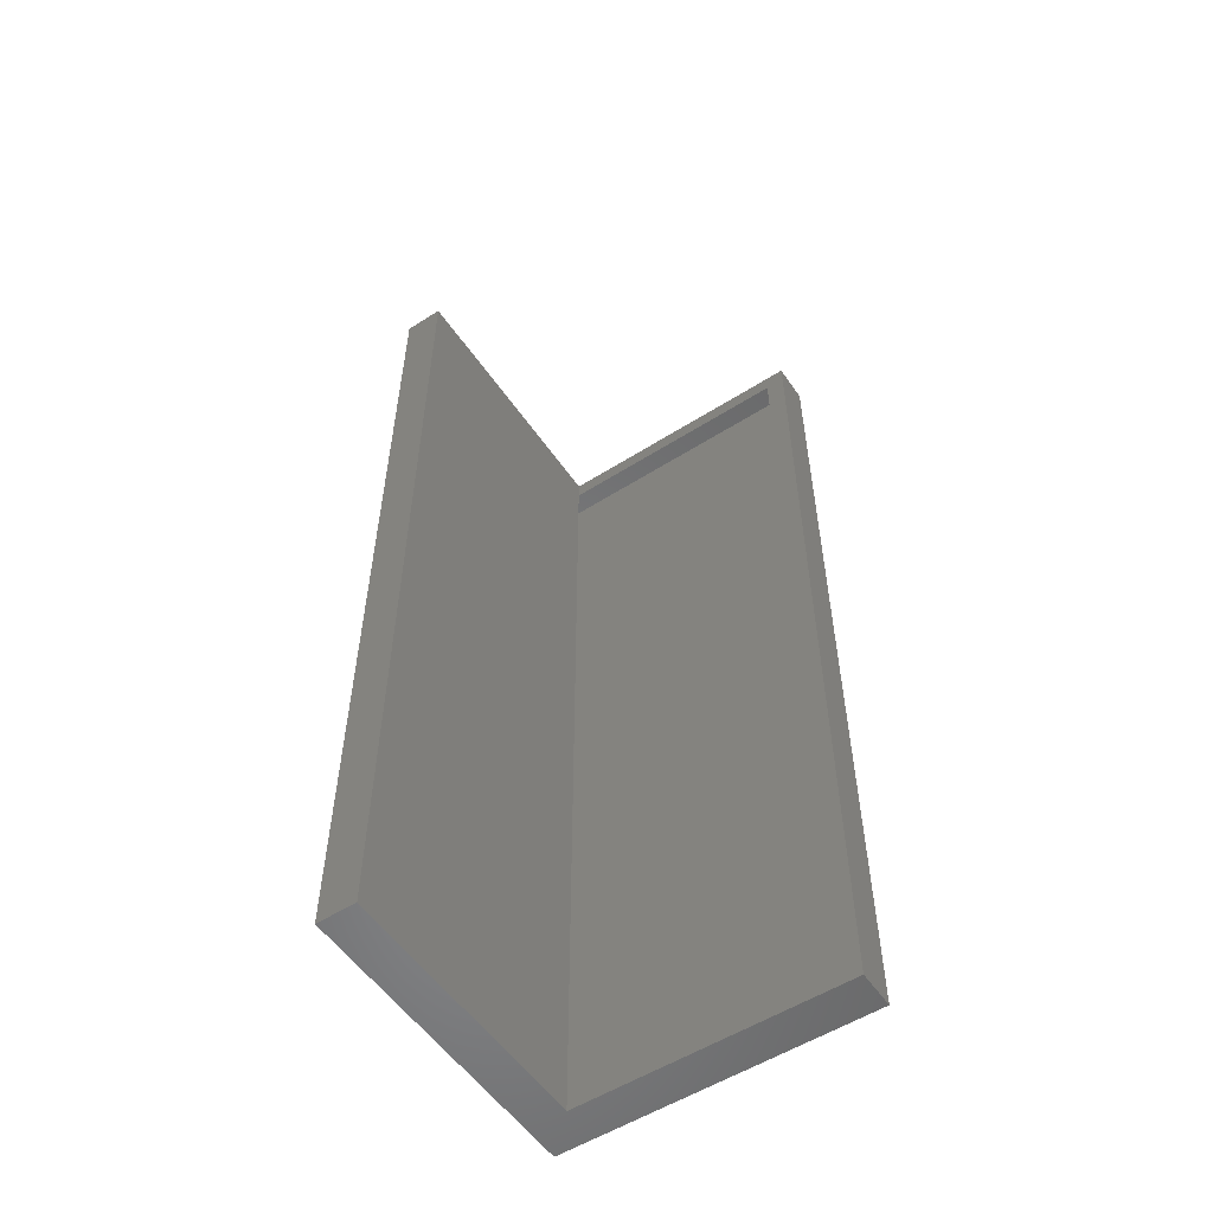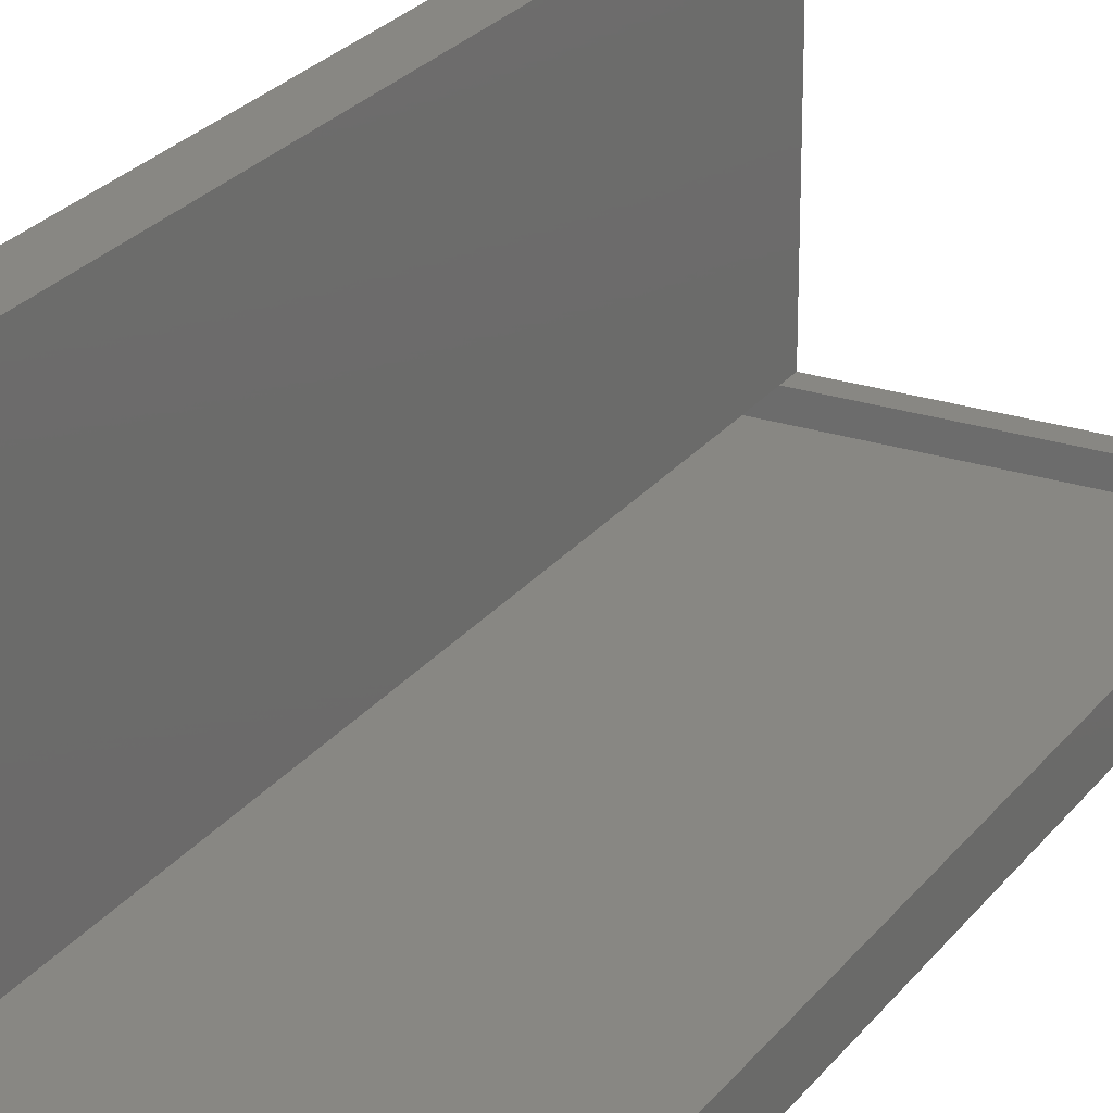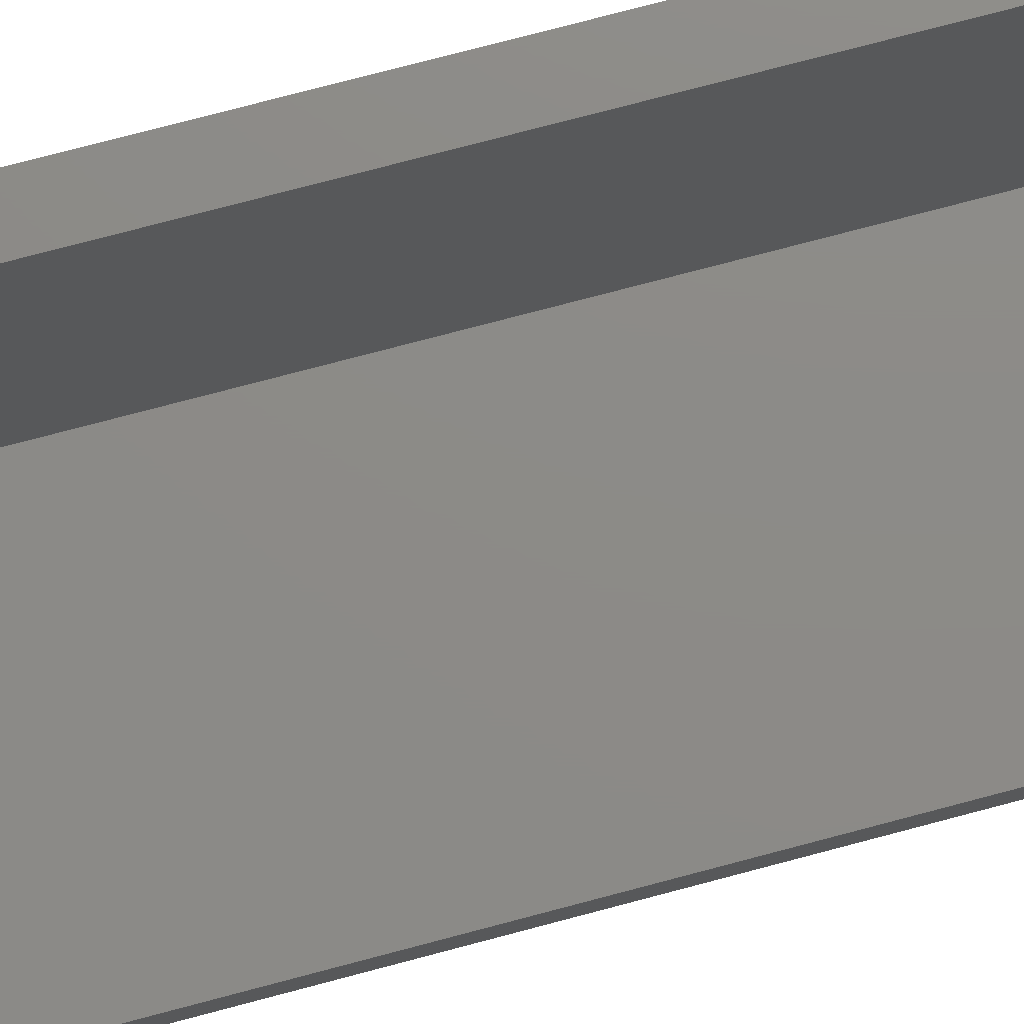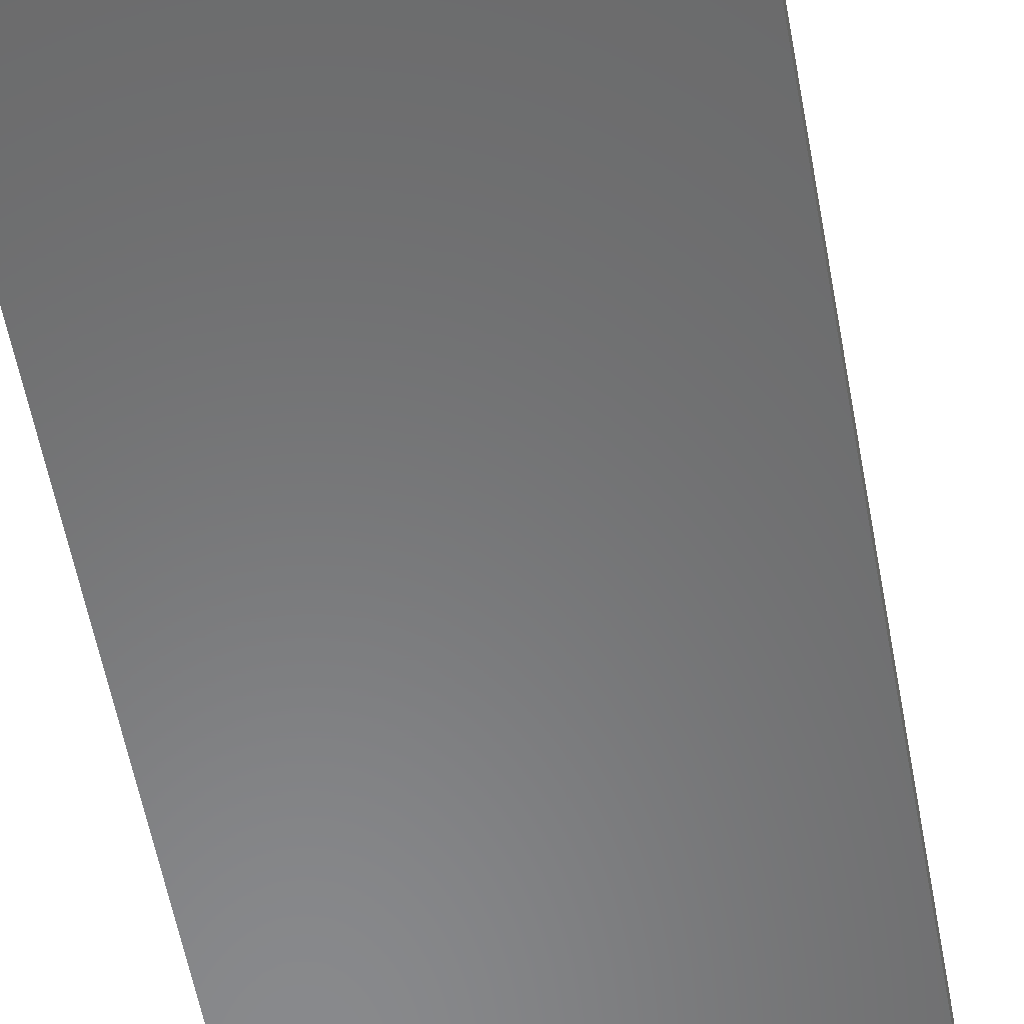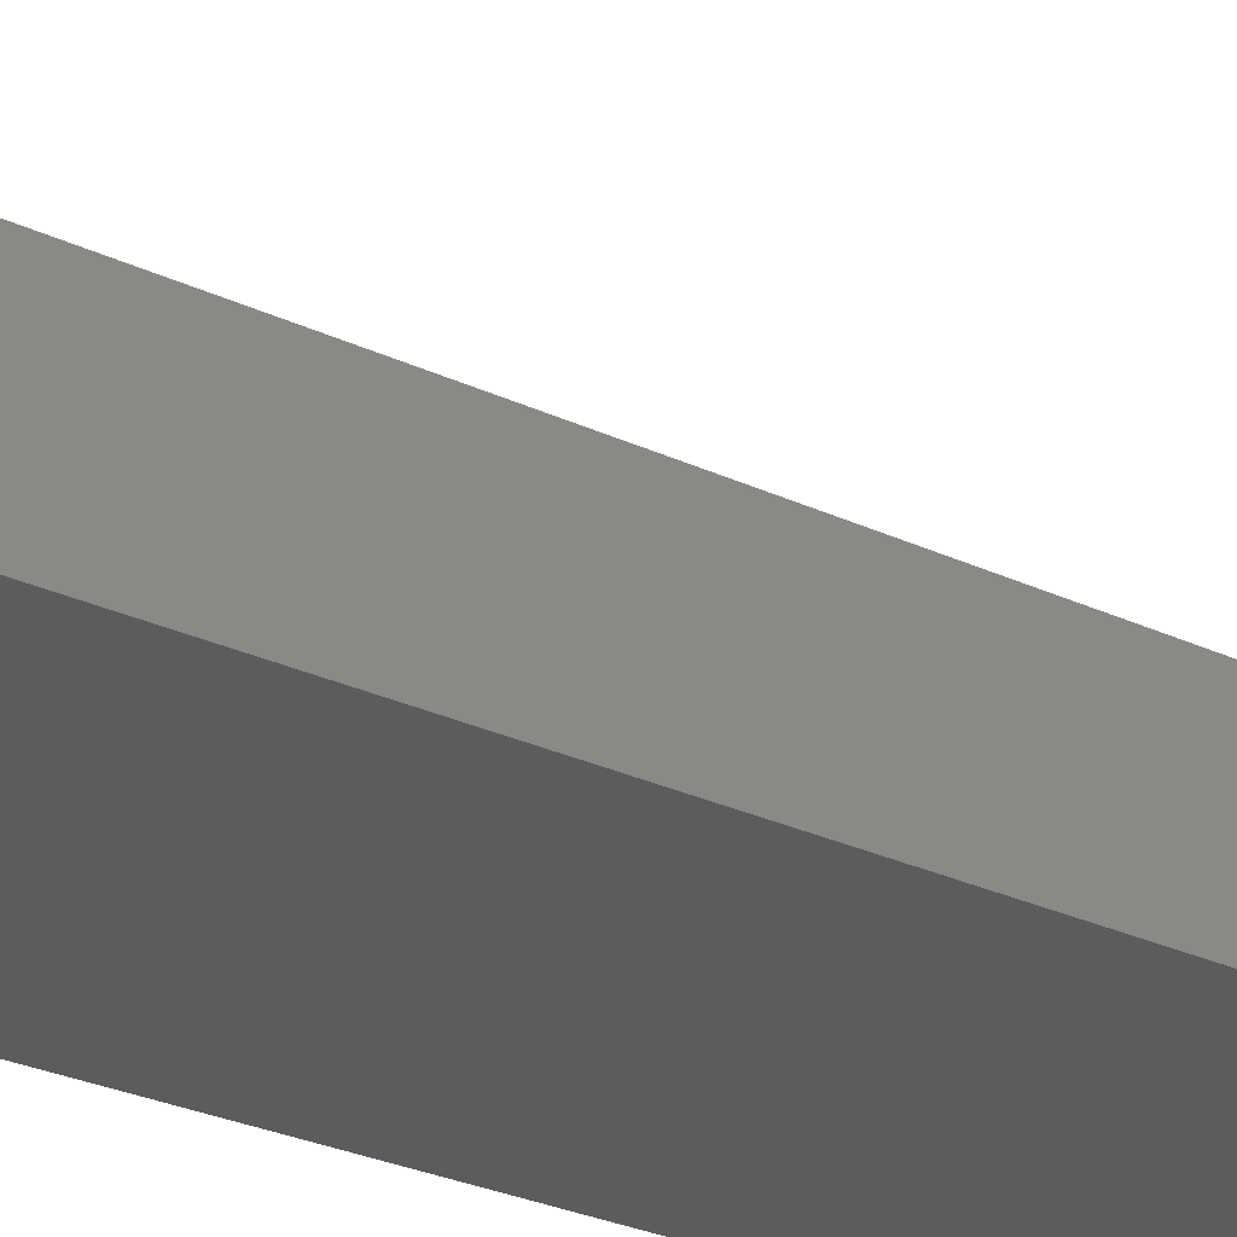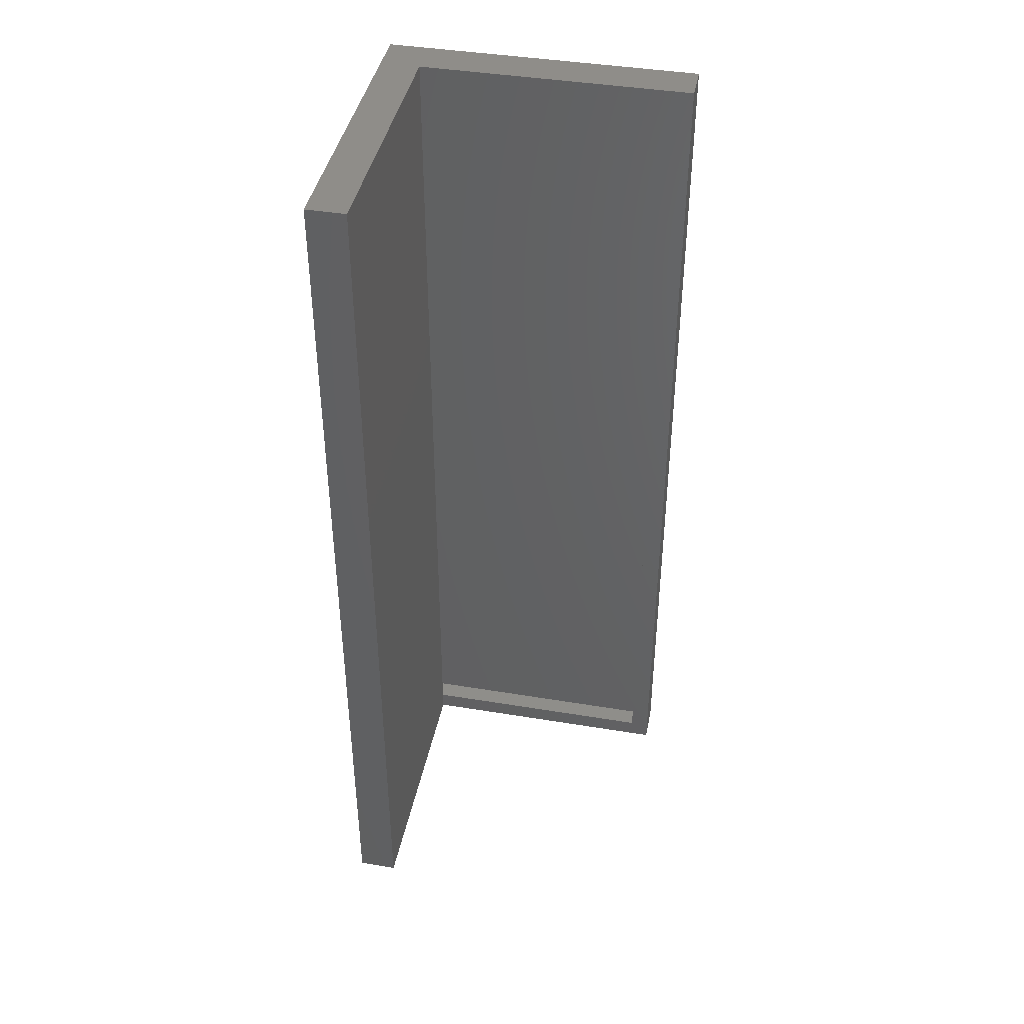
<metadata>
{"format":"stl","ext":"stl","renderer":"f3d","projection":"perspective","resolution":1024,"background":"white","views":[{"elev":-54.7,"azim":33.9,"up":"+Y"},{"elev":24.9,"azim":28.2,"up":"+Z"},{"elev":76.6,"azim":75.2,"up":"+Z"},{"elev":-55.7,"azim":10.2,"up":"+Z"},{"elev":-27.8,"azim":54.2,"up":"+Z"},{"elev":41.9,"azim":11.3,"up":"+Y"}]}
</metadata>
<code>
# stl→obj: 22 verts, 40 faces
v 0.03158 -0.01562 0.03158
v 0.03158 -0.7344 0.03158
v 0.01595 -0.01562 0.03158
v 0.01562 -0.7344 0.03158
v 0.03158 0 0.03158
v 0.25 0 0.03158
v 0.2344 -0.01562 0.03158
v 0.25 -0.75 0.03158
v 0.2344 -0.7344 0.03158
v 0.03158 -0.75 0.03158
v 0.03158 0 0.25
v 0.03158 -0.75 0.25
v 0.01562 -0.7344 0.01562
v 0.2344 -0.7344 0.01562
v 0.2344 -0.01562 0.01562
v 0.01562 -0.01562 0.01562
v 1.531e-17 -0.75 0.25
v 0 -0.75 0
v 0.25 -0.75 -1.531e-17
v 1.531e-17 0 0.25
v 0 0 0
v 0.25 0 -1.531e-17
f 1 2 3
f 3 2 4
f 5 1 6
f 6 1 7
f 6 7 8
f 8 7 9
f 8 9 10
f 10 9 2
f 11 1 5
f 1 11 2
f 2 11 12
f 2 12 10
f 4 2 13
f 13 2 9
f 13 9 14
f 15 14 7
f 7 14 9
f 15 7 16
f 16 7 1
f 16 1 3
f 3 4 16
f 16 4 13
f 16 13 15
f 15 13 14
f 12 17 10
f 10 17 18
f 10 18 8
f 8 18 19
f 11 5 20
f 20 5 21
f 5 6 21
f 21 6 22
f 20 21 17
f 17 21 18
f 11 20 12
f 12 20 17
f 22 6 19
f 19 6 8
f 21 22 18
f 18 22 19

</code>
